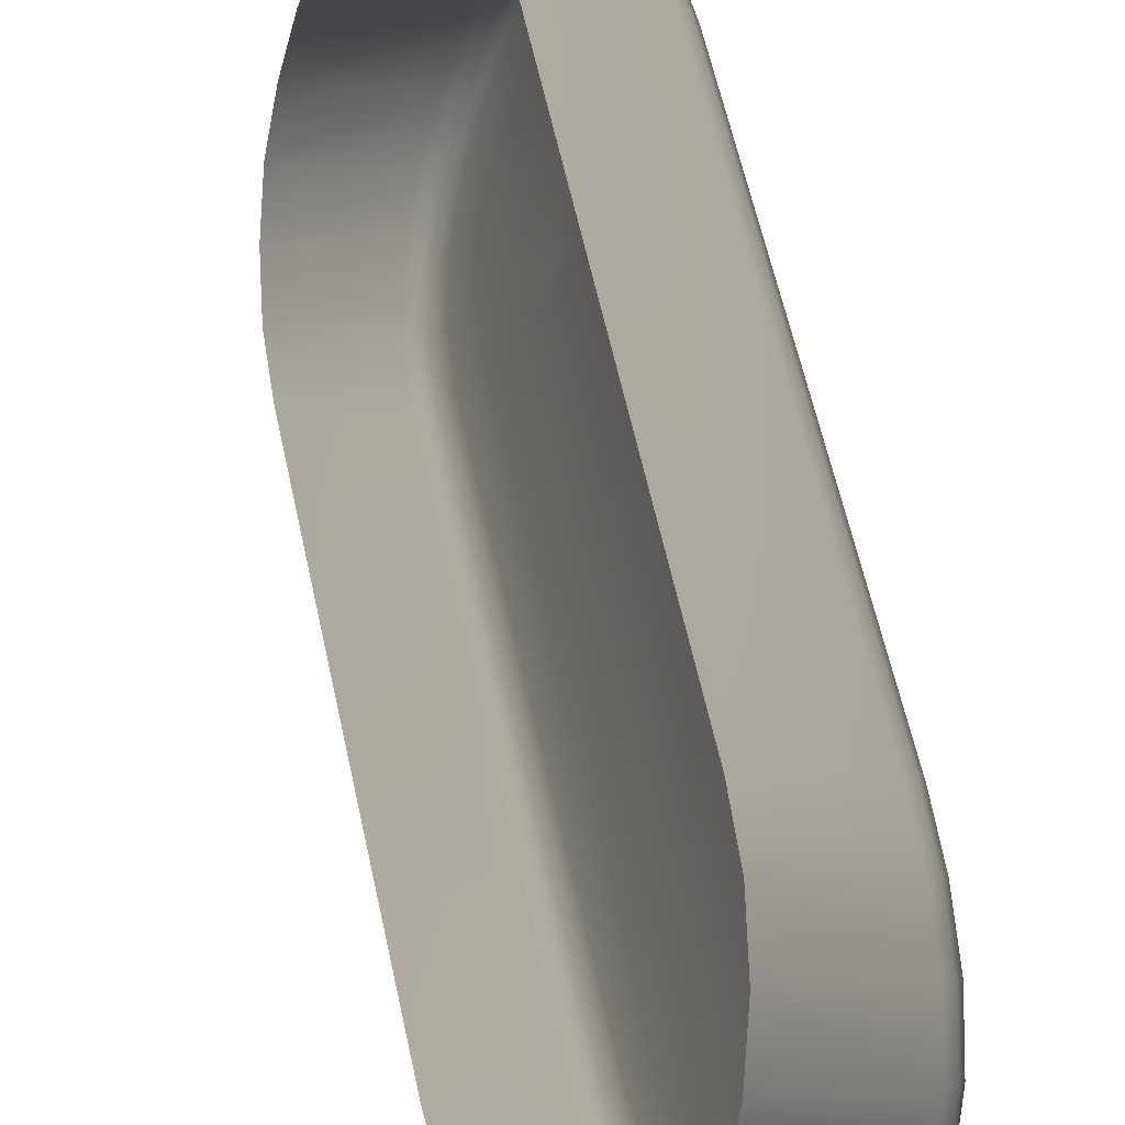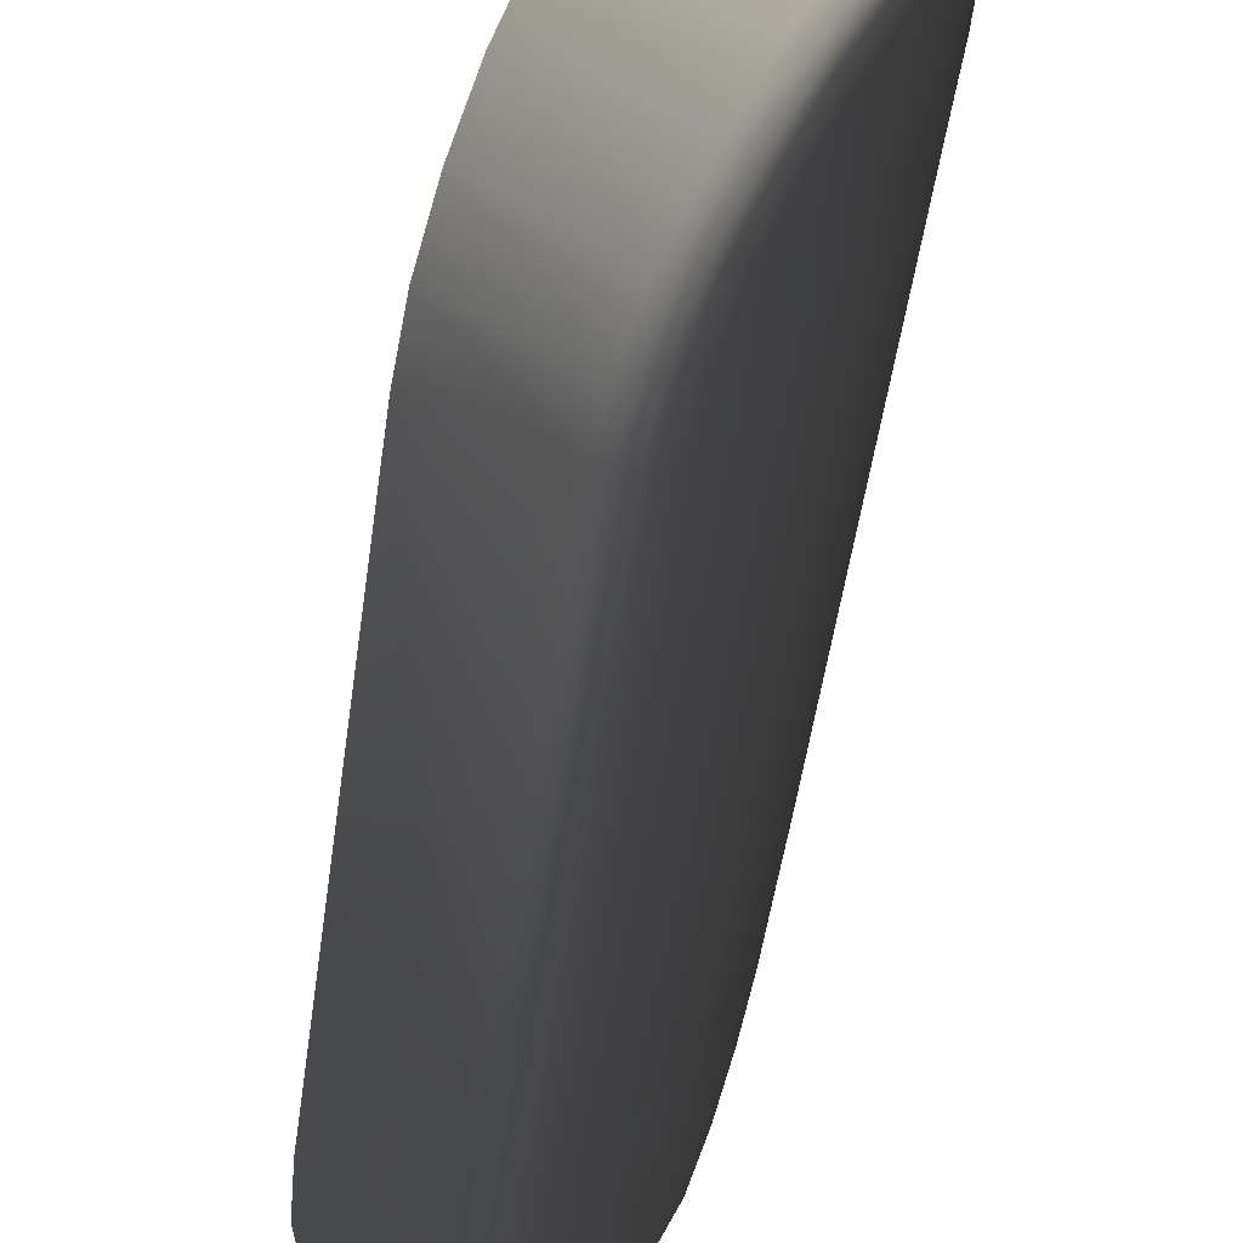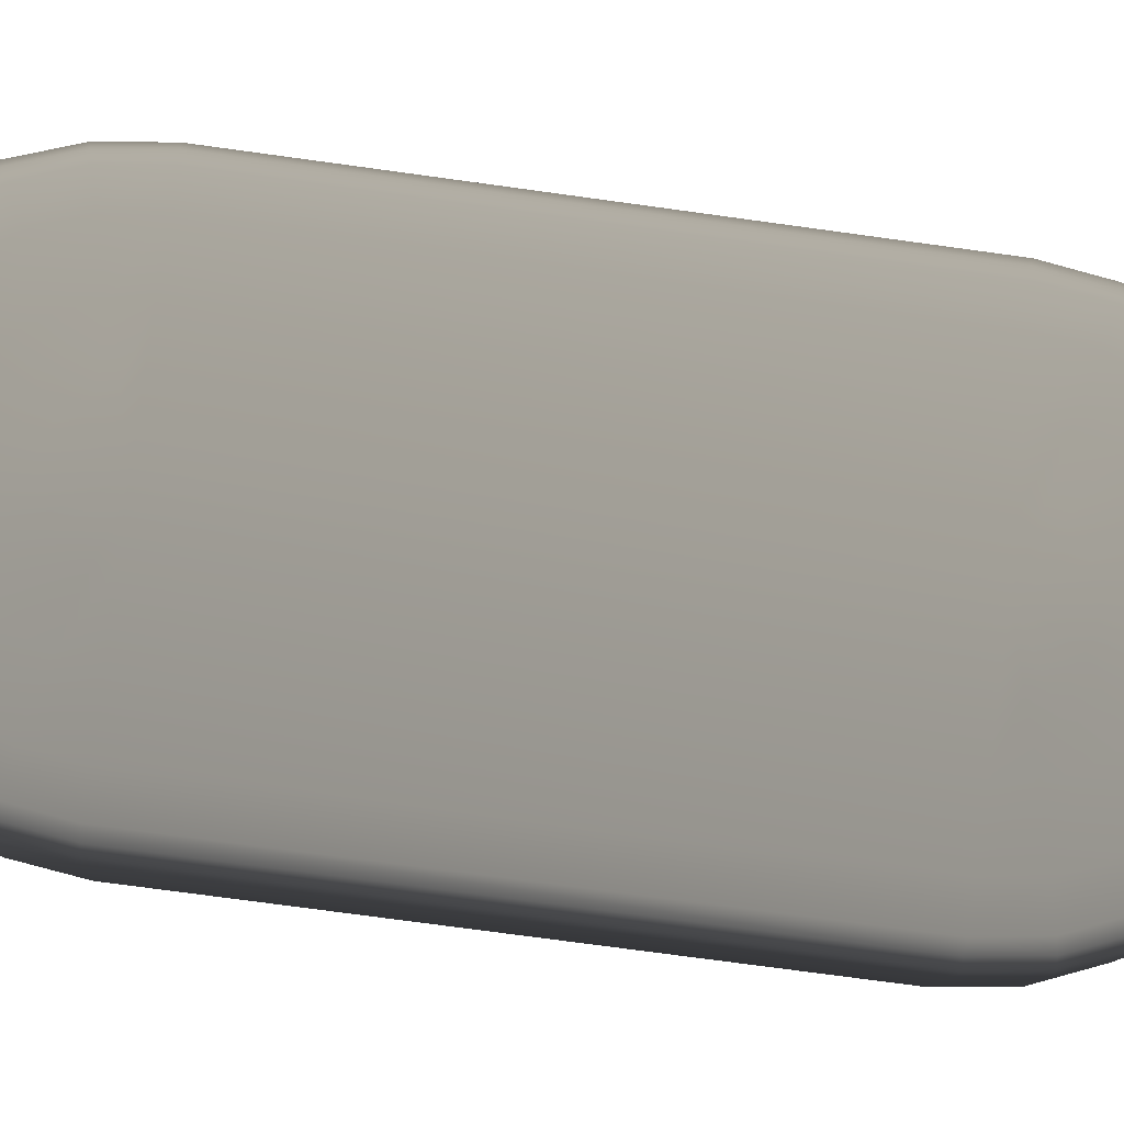
<metadata>
{"format":"obj","ext":"obj","renderer":"f3d","projection":"perspective","resolution":1024,"background":"white","views":[{"elev":66.4,"azim":171.1,"up":"+Y"},{"elev":-47.2,"azim":175.5,"up":"+Y"},{"elev":-35.1,"azim":-92.7,"up":"+Y"}]}
</metadata>
<code>
v -0.01871 -0.006879 0.07808 0.7529 0.7529 0.7529
v -0.01853 -0.007336 0.07637 0.7529 0.7529 0.7529
v -0.01817 -0.008201 0.07485 0.7529 0.7529 0.7529
v -0.01767 -0.009387 0.07364 0.7529 0.7529 0.7529
v -0.01703 -0.01081 0.07284 0.7529 0.7529 0.7529
v -0.01633 -0.01239 0.07237 0.7529 0.7529 0.7529
v -0.01559 -0.014 0.07248 0.7529 0.7529 0.7529
v -0.01488 -0.01554 0.07293 0.7529 0.7529 0.7529
v -0.01423 -0.0169 0.07388 0.7529 0.7529 0.7529
v -0.01371 -0.018 0.07518 0.7529 0.7529 0.7529
v -0.01333 -0.01876 0.07676 0.7529 0.7529 0.7529
v -0.01314 -0.01911 0.07848 0.7529 0.7529 0.7529
v -0.01869 -0.006792 0.07983 0.7529 0.7529 0.7529
v -0.02203 -0.01022 0.07839 0.7529 0.7529 0.7529
v -0.02195 -0.0106 0.07709 0.7529 0.7529 0.7529
v -0.02181 -0.0113 0.07602 0.7529 0.7529 0.7529
v -0.02152 -0.01223 0.07516 0.7529 0.7529 0.7529
v -0.02115 -0.01334 0.07453 0.7529 0.7529 0.7529
v -0.02064 -0.01452 0.07419 0.7529 0.7529 0.7529
v -0.02005 -0.01572 0.07423 0.7529 0.7529 0.7529
v -0.01941 -0.01683 0.07458 0.7529 0.7529 0.7529
v -0.01879 -0.0178 0.07532 0.7529 0.7529 0.7529
v -0.01828 -0.01858 0.07622 0.7529 0.7529 0.7529
v -0.01791 -0.0191 0.07737 0.7529 0.7529 0.7529
v -0.01772 -0.01935 0.0787 0.7529 0.7529 0.7529
v -0.02197 -0.01016 0.07975 0.7529 0.7529 0.7529
v -0.02154 -0.01183 0.07868 0.7529 0.7529 0.7529
v -0.02148 -0.01208 0.07782 0.7529 0.7529 0.7529
v -0.02136 -0.01254 0.07706 0.7529 0.7529 0.7529
v -0.02114 -0.01315 0.07646 0.7529 0.7529 0.7529
v -0.02088 -0.01387 0.0761 0.7529 0.7529 0.7529
v -0.02053 -0.01467 0.07585 0.7529 0.7529 0.7529
v -0.02015 -0.01547 0.07588 0.7529 0.7529 0.7529
v -0.01975 -0.01622 0.07616 0.7529 0.7529 0.7529
v -0.01937 -0.01687 0.07657 0.7529 0.7529 0.7529
v -0.01904 -0.0174 0.07723 0.7529 0.7529 0.7529
v -0.0188 -0.01775 0.07799 0.7529 0.7529 0.7529
v -0.01869 -0.01792 0.07893 0.7529 0.7529 0.7529
v -0.02152 -0.01178 0.07955 0.7529 0.7529 0.7529
v -0.02096 -0.0134 0.079 0.7529 0.7529 0.7529
v -0.02093 -0.01354 0.07856 0.7529 0.7529 0.7529
v -0.02085 -0.01374 0.07818 0.7529 0.7529 0.7529
v -0.02075 -0.01405 0.07787 0.7529 0.7529 0.7529
v -0.02059 -0.01442 0.07763 0.7529 0.7529 0.7529
v -0.02042 -0.01482 0.07758 0.7529 0.7529 0.7529
v -0.02024 -0.01522 0.07761 0.7529 0.7529 0.7529
v -0.02003 -0.01558 0.07771 0.7529 0.7529 0.7529
v -0.01987 -0.01591 0.0779 0.7529 0.7529 0.7529
v -0.01971 -0.01619 0.0783 0.7529 0.7529 0.7529
v -0.0196 -0.01637 0.07864 0.7529 0.7529 0.7529
v -0.01955 -0.01645 0.07904 0.7529 0.7529 0.7529
v -0.02096 -0.01339 0.0794 0.7529 0.7529 0.7529
v -0.0203 -0.01496 0.07924 0.7529 0.7529 0.7529
v -0.01216 -0.0204 0.09616 0.7529 0.7529 0.7529
v -0.01218 -0.02045 0.09435 0.7529 0.7529 0.7529
v -0.01234 -0.01993 0.09787 0.7529 0.7529 0.7529
v -0.01269 -0.01906 0.09939 0.7529 0.7529 0.7529
v -0.01321 -0.01787 0.1005 0.7529 0.7529 0.7529
v -0.01384 -0.01645 0.1014 0.7529 0.7529 0.7529
v -0.01454 -0.01488 0.1019 0.7529 0.7529 0.7529
v -0.01528 -0.01327 0.1018 0.7529 0.7529 0.7529
v -0.01599 -0.01172 0.1012 0.7529 0.7529 0.7529
v -0.01663 -0.01036 0.1004 0.7529 0.7529 0.7529
v -0.01715 -0.009252 0.09906 0.7529 0.7529 0.7529
v -0.01753 -0.008522 0.09748 0.7529 0.7529 0.7529
v -0.01773 -0.008154 0.09576 0.7529 0.7529 0.7529
v -0.01671 -0.02064 0.09597 0.7529 0.7529 0.7529
v -0.01669 -0.02066 0.09464 0.7529 0.7529 0.7529
v -0.01692 -0.02031 0.09722 0.7529 0.7529 0.7529
v -0.01732 -0.01971 0.09839 0.7529 0.7529 0.7529
v -0.01783 -0.01887 0.09929 0.7529 0.7529 0.7529
v -0.01839 -0.01785 0.09997 0.7529 0.7529 0.7529
v -0.01895 -0.01669 0.1002 0.7529 0.7529 0.7529
v -0.01948 -0.01546 0.1002 0.7529 0.7529 0.7529
v -0.01995 -0.01429 0.09986 0.7529 0.7529 0.7529
v -0.02031 -0.01322 0.09911 0.7529 0.7529 0.7529
v -0.0206 -0.01235 0.09809 0.7529 0.7529 0.7529
v -0.02082 -0.01175 0.097 0.7529 0.7529 0.7529
v -0.02094 -0.01145 0.09564 0.7529 0.7529 0.7529
v -0.01767 -0.01921 0.09575 0.7529 0.7529 0.7529
v -0.01765 -0.01925 0.09481 0.7529 0.7529 0.7529
v -0.01779 -0.019 0.09656 0.7529 0.7529 0.7529
v -0.01801 -0.01858 0.09735 0.7529 0.7529 0.7529
v -0.01833 -0.01801 0.0979 0.7529 0.7529 0.7529
v -0.0187 -0.01733 0.09835 0.7529 0.7529 0.7529
v -0.01906 -0.01654 0.09858 0.7529 0.7529 0.7529
v -0.01943 -0.01575 0.09851 0.7529 0.7529 0.7529
v -0.01974 -0.01496 0.09829 0.7529 0.7529 0.7529
v -0.02002 -0.01426 0.09779 0.7529 0.7529 0.7529
v -0.02023 -0.01369 0.09715 0.7529 0.7529 0.7529
v -0.0204 -0.01329 0.09634 0.7529 0.7529 0.7529
v -0.02049 -0.01311 0.09549 0.7529 0.7529 0.7529
v -0.01852 -0.01777 0.09543 0.7529 0.7529 0.7529
v -0.01852 -0.01777 0.09498 0.7529 0.7529 0.7529
v -0.01857 -0.01765 0.09585 0.7529 0.7529 0.7529
v -0.01868 -0.01743 0.09626 0.7529 0.7529 0.7529
v -0.01882 -0.01715 0.09653 0.7529 0.7529 0.7529
v -0.019 -0.0168 0.09676 0.7529 0.7529 0.7529
v -0.01918 -0.01641 0.09685 0.7529 0.7529 0.7529
v -0.01937 -0.016 0.0969 0.7529 0.7529 0.7529
v -0.01954 -0.01561 0.09669 0.7529 0.7529 0.7529
v -0.01969 -0.01526 0.09647 0.7529 0.7529 0.7529
v -0.01981 -0.015 0.09617 0.7529 0.7529 0.7529
v -0.01988 -0.01479 0.09578 0.7529 0.7529 0.7529
v -0.01994 -0.01471 0.09535 0.7529 0.7529 0.7529
v -0.01929 -0.01627 0.09518 0.7529 0.7529 0.7529
v -0.02225 -0.009209 0.07824 0.7529 0.7529 0.7529
v -0.02225 -0.008845 0.0782 0.7529 0.7529 0.7529
v -0.02208 -0.008516 0.07815 0.7529 0.7529 0.7529
v -0.02179 -0.008257 0.07813 0.7529 0.7529 0.7529
v -0.0222 -0.009685 0.07672 0.7529 0.7529 0.7529
v -0.02222 -0.00933 0.07659 0.7529 0.7529 0.7529
v -0.02204 -0.009027 0.07646 0.7529 0.7529 0.7529
v -0.02174 -0.008807 0.0764 0.7529 0.7529 0.7529
v -0.02205 -0.01053 0.07535 0.7529 0.7529 0.7529
v -0.02205 -0.01024 0.07512 0.7529 0.7529 0.7529
v -0.02188 -0.009959 0.07501 0.7529 0.7529 0.7529
v -0.02159 -0.009742 0.07492 0.7529 0.7529 0.7529
v -0.02176 -0.01167 0.07432 0.7529 0.7529 0.7529
v -0.02174 -0.01146 0.07399 0.7529 0.7529 0.7529
v -0.02157 -0.01122 0.07376 0.7529 0.7529 0.7529
v -0.02127 -0.01103 0.07373 0.7529 0.7529 0.7529
v -0.0213 -0.01302 0.07354 0.7529 0.7529 0.7529
v -0.02127 -0.01286 0.0732 0.7529 0.7529 0.7529
v -0.02109 -0.01269 0.07299 0.7529 0.7529 0.7529
v -0.02079 -0.01251 0.07294 0.7529 0.7529 0.7529
v -0.0207 -0.01445 0.0732 0.7529 0.7529 0.7529
v -0.02065 -0.01439 0.0728 0.7529 0.7529 0.7529
v -0.02042 -0.01424 0.0726 0.7529 0.7529 0.7529
v -0.02012 -0.01411 0.07244 0.7529 0.7529 0.7529
v -0.01999 -0.01588 0.07323 0.7529 0.7529 0.7529
v -0.01989 -0.01588 0.07283 0.7529 0.7529 0.7529
v -0.01964 -0.01581 0.0726 0.7529 0.7529 0.7529
v -0.01932 -0.01569 0.07258 0.7529 0.7529 0.7529
v -0.0192 -0.01719 0.07363 0.7529 0.7529 0.7529
v -0.01905 -0.01729 0.07332 0.7529 0.7529 0.7529
v -0.01876 -0.01727 0.07317 0.7529 0.7529 0.7529
v -0.01844 -0.01716 0.07303 0.7529 0.7529 0.7529
v -0.01844 -0.01836 0.0745 0.7529 0.7529 0.7529
v -0.01823 -0.0185 0.07426 0.7529 0.7529 0.7529
v -0.01792 -0.01853 0.07398 0.7529 0.7529 0.7529
v -0.01758 -0.01842 0.07392 0.7529 0.7529 0.7529
v -0.01777 -0.01927 0.0756 0.7529 0.7529 0.7529
v -0.01753 -0.01946 0.07543 0.7529 0.7529 0.7529
v -0.0172 -0.01952 0.07529 0.7529 0.7529 0.7529
v -0.01684 -0.01943 0.07522 0.7529 0.7529 0.7529
v -0.0173 -0.01989 0.07706 0.7529 0.7529 0.7529
v -0.01703 -0.0201 0.07688 0.7529 0.7529 0.7529
v -0.01668 -0.02019 0.07682 0.7529 0.7529 0.7529
v -0.01631 -0.02012 0.07677 0.7529 0.7529 0.7529
v -0.01642 -0.02051 0.07852 0.7529 0.7529 0.7529
v -0.01678 -0.02043 0.07856 0.7529 0.7529 0.7529
v -0.01707 -0.0202 0.07858 0.7529 0.7529 0.7529
v -0.01605 -0.02044 0.07846 0.7529 0.7529 0.7529
v -0.02218 -0.008734 0.07982 0.7529 0.7529 0.7529
v -0.02202 -0.008417 0.07984 0.7529 0.7529 0.7529
v -0.02173 -0.008195 0.07986 0.7529 0.7529 0.7529
v -0.02219 -0.00912 0.0798 0.7529 0.7529 0.7529
v -0.01606 -0.02152 0.09452 0.7529 0.7529 0.7529
v -0.01576 -0.02175 0.09445 0.7529 0.7529 0.7529
v -0.01539 -0.02186 0.09449 0.7529 0.7529 0.7529
v -0.01503 -0.02177 0.09442 0.7529 0.7529 0.7529
v -0.01608 -0.02147 0.09612 0.7529 0.7529 0.7529
v -0.01579 -0.02171 0.09616 0.7529 0.7529 0.7529
v -0.01542 -0.0218 0.09618 0.7529 0.7529 0.7529
v -0.01506 -0.02174 0.09619 0.7529 0.7529 0.7529
v -0.01636 -0.02109 0.09766 0.7529 0.7529 0.7529
v -0.01609 -0.02132 0.09781 0.7529 0.7529 0.7529
v -0.01574 -0.0214 0.09788 0.7529 0.7529 0.7529
v -0.01537 -0.02131 0.09792 0.7529 0.7529 0.7529
v -0.01685 -0.02039 0.09899 0.7529 0.7529 0.7529
v -0.01661 -0.02057 0.09926 0.7529 0.7529 0.7529
v -0.0163 -0.02062 0.09935 0.7529 0.7529 0.7529
v -0.01593 -0.02053 0.09945 0.7529 0.7529 0.7529
v -0.0175 -0.0194 0.1001 0.7529 0.7529 0.7529
v -0.0173 -0.01953 0.1004 0.7529 0.7529 0.7529
v -0.01699 -0.01953 0.1006 0.7529 0.7529 0.7529
v -0.01666 -0.01946 0.1007 0.7529 0.7529 0.7529
v -0.0182 -0.01816 0.1009 0.7529 0.7529 0.7529
v -0.01805 -0.01822 0.1011 0.7529 0.7529 0.7529
v -0.01778 -0.01822 0.1014 0.7529 0.7529 0.7529
v -0.01746 -0.01809 0.1016 0.7529 0.7529 0.7529
v -0.01889 -0.01675 0.1012 0.7529 0.7529 0.7529
v -0.01878 -0.01677 0.1016 0.7529 0.7529 0.7529
v -0.01854 -0.01667 0.1019 0.7529 0.7529 0.7529
v -0.01823 -0.01654 0.1019 0.7529 0.7529 0.7529
v -0.01952 -0.01531 0.1012 0.7529 0.7529 0.7529
v -0.01944 -0.01521 0.1016 0.7529 0.7529 0.7529
v -0.01923 -0.01507 0.1018 0.7529 0.7529 0.7529
v -0.01893 -0.01492 0.1018 0.7529 0.7529 0.7529
v -0.02004 -0.01387 0.1007 0.7529 0.7529 0.7529
v -0.01999 -0.01369 0.101 0.7529 0.7529 0.7529
v -0.0198 -0.0135 0.1013 0.7529 0.7529 0.7529
v -0.01948 -0.01331 0.1013 0.7529 0.7529 0.7529
v -0.02046 -0.01256 0.09988 0.7529 0.7529 0.7529
v -0.02044 -0.01232 0.1002 0.7529 0.7529 0.7529
v -0.02025 -0.01207 0.1003 0.7529 0.7529 0.7529
v -0.01994 -0.01186 0.1004 0.7529 0.7529 0.7529
v -0.02079 -0.01152 0.0987 0.7529 0.7529 0.7529
v -0.02076 -0.0112 0.0989 0.7529 0.7529 0.7529
v -0.02058 -0.0109 0.09903 0.7529 0.7529 0.7529
v -0.02028 -0.01069 0.0991 0.7529 0.7529 0.7529
v -0.021 -0.01076 0.09735 0.7529 0.7529 0.7529
v -0.02101 -0.01045 0.09741 0.7529 0.7529 0.7529
v -0.02083 -0.01011 0.09748 0.7529 0.7529 0.7529
v -0.02054 -0.00988 0.09748 0.7529 0.7529 0.7529
v -0.02116 -0.01043 0.09574 0.7529 0.7529 0.7529
v -0.02116 -0.01006 0.09578 0.7529 0.7529 0.7529
v -0.021 -0.00973 0.09582 0.7529 0.7529 0.7529
v -0.02069 -0.009488 0.09582 0.7529 0.7529 0.7529
f 1 2 114
f 1 114 110
f 2 3 118
f 2 118 114
f 3 4 122
f 3 122 118
f 4 5 126
f 4 126 122
f 5 6 130
f 5 130 126
f 6 7 134
f 6 134 130
f 7 8 138
f 7 138 134
f 8 9 142
f 8 142 138
f 9 10 146
f 9 146 142
f 10 11 150
f 10 150 146
f 11 12 154
f 11 154 150
f 55 54 166
f 55 166 162
f 54 56 170
f 54 170 166
f 56 57 174
f 56 174 170
f 57 58 178
f 57 178 174
f 58 59 182
f 58 182 178
f 59 60 186
f 59 186 182
f 60 61 190
f 60 190 186
f 61 62 194
f 61 194 190
f 62 63 198
f 62 198 194
f 63 64 202
f 63 202 198
f 64 65 206
f 64 206 202
f 65 66 210
f 65 210 206
f 13 1 110
f 13 110 157
f 107 111 15
f 107 15 14
f 111 115 16
f 111 16 15
f 115 119 17
f 115 17 16
f 119 123 18
f 119 18 17
f 123 127 19
f 123 19 18
f 127 131 20
f 127 20 19
f 131 135 21
f 131 21 20
f 135 139 22
f 135 22 21
f 139 143 23
f 139 23 22
f 143 147 24
f 143 24 23
f 147 153 25
f 147 25 24
f 159 163 67
f 159 67 68
f 163 167 69
f 163 69 67
f 167 171 70
f 167 70 69
f 171 175 71
f 171 71 70
f 175 179 72
f 175 72 71
f 179 183 73
f 179 73 72
f 183 187 74
f 183 74 73
f 187 191 75
f 187 75 74
f 191 195 76
f 191 76 75
f 195 199 77
f 195 77 76
f 199 203 78
f 199 78 77
f 203 207 79
f 203 79 78
f 158 107 14
f 158 14 26
f 14 15 28
f 14 28 27
f 15 16 29
f 15 29 28
f 16 17 30
f 16 30 29
f 17 18 31
f 17 31 30
f 18 19 32
f 18 32 31
f 19 20 33
f 19 33 32
f 20 21 34
f 20 34 33
f 21 22 35
f 21 35 34
f 22 23 36
f 22 36 35
f 23 24 37
f 23 37 36
f 24 25 38
f 24 38 37
f 68 67 80
f 68 80 81
f 67 69 82
f 67 82 80
f 69 70 83
f 69 83 82
f 70 71 84
f 70 84 83
f 71 72 85
f 71 85 84
f 72 73 86
f 72 86 85
f 73 74 87
f 73 87 86
f 74 75 88
f 74 88 87
f 75 76 89
f 75 89 88
f 76 77 90
f 76 90 89
f 77 78 91
f 77 91 90
f 78 79 92
f 78 92 91
f 26 14 27
f 26 27 39
f 27 28 41
f 27 41 40
f 28 29 42
f 28 42 41
f 29 30 43
f 29 43 42
f 30 31 44
f 30 44 43
f 31 32 45
f 31 45 44
f 32 33 46
f 32 46 45
f 33 34 47
f 33 47 46
f 34 35 48
f 34 48 47
f 35 36 49
f 35 49 48
f 36 37 50
f 36 50 49
f 37 38 51
f 37 51 50
f 81 80 93
f 81 93 94
f 80 82 95
f 80 95 93
f 82 83 96
f 82 96 95
f 83 84 97
f 83 97 96
f 84 85 98
f 84 98 97
f 85 86 99
f 85 99 98
f 86 87 100
f 86 100 99
f 87 88 101
f 87 101 100
f 88 89 102
f 88 102 101
f 89 90 103
f 89 103 102
f 90 91 104
f 90 104 103
f 91 92 105
f 91 105 104
f 39 27 40
f 39 40 52
f 40 41 53
f 41 42 53
f 42 43 53
f 43 44 53
f 44 45 53
f 45 46 53
f 46 47 53
f 47 48 53
f 48 49 53
f 49 50 53
f 50 51 53
f 94 93 106
f 93 95 106
f 95 96 106
f 96 97 106
f 97 98 106
f 98 99 106
f 99 100 106
f 100 101 106
f 101 102 106
f 102 103 106
f 103 104 106
f 104 105 106
f 52 40 53
f 162 154 12
f 162 12 55
f 13 157 210
f 13 210 66
f 25 153 159
f 25 159 68
f 207 158 26
f 207 26 79
f 38 25 68
f 38 68 81
f 26 39 92
f 26 92 79
f 51 38 81
f 51 81 94
f 39 52 105
f 39 105 92
f 53 51 94
f 53 94 106
f 52 53 106
f 52 106 105
f 110 109 156
f 110 156 157
f 109 108 155
f 109 155 156
f 108 107 158
f 108 158 155
f 107 108 112
f 107 112 111
f 108 109 113
f 108 113 112
f 109 110 114
f 109 114 113
f 111 112 116
f 111 116 115
f 112 113 117
f 112 117 116
f 113 114 118
f 113 118 117
f 115 116 120
f 115 120 119
f 116 117 121
f 116 121 120
f 117 118 122
f 117 122 121
f 119 120 124
f 119 124 123
f 120 121 125
f 120 125 124
f 121 122 126
f 121 126 125
f 123 124 128
f 123 128 127
f 124 125 129
f 124 129 128
f 125 126 130
f 125 130 129
f 127 128 132
f 127 132 131
f 128 129 133
f 128 133 132
f 129 130 134
f 129 134 133
f 131 132 136
f 131 136 135
f 132 133 137
f 132 137 136
f 133 134 138
f 133 138 137
f 135 136 140
f 135 140 139
f 136 137 141
f 136 141 140
f 137 138 142
f 137 142 141
f 139 140 144
f 139 144 143
f 140 141 145
f 140 145 144
f 141 142 146
f 141 146 145
f 143 144 148
f 143 148 147
f 144 145 149
f 144 149 148
f 145 146 150
f 145 150 149
f 147 148 152
f 147 152 153
f 148 149 151
f 148 151 152
f 149 150 154
f 149 154 151
f 153 152 160
f 153 160 159
f 152 151 161
f 152 161 160
f 151 154 162
f 151 162 161
f 157 156 209
f 157 209 210
f 156 155 208
f 156 208 209
f 155 158 207
f 155 207 208
f 159 160 164
f 159 164 163
f 160 161 165
f 160 165 164
f 161 162 166
f 161 166 165
f 163 164 168
f 163 168 167
f 164 165 169
f 164 169 168
f 165 166 170
f 165 170 169
f 167 168 172
f 167 172 171
f 168 169 173
f 168 173 172
f 169 170 174
f 169 174 173
f 171 172 176
f 171 176 175
f 172 173 177
f 172 177 176
f 173 174 178
f 173 178 177
f 175 176 180
f 175 180 179
f 176 177 181
f 176 181 180
f 177 178 182
f 177 182 181
f 179 180 184
f 179 184 183
f 180 181 185
f 180 185 184
f 181 182 186
f 181 186 185
f 183 184 188
f 183 188 187
f 184 185 189
f 184 189 188
f 185 186 190
f 185 190 189
f 187 188 192
f 187 192 191
f 188 189 193
f 188 193 192
f 189 190 194
f 189 194 193
f 191 192 196
f 191 196 195
f 192 193 197
f 192 197 196
f 193 194 198
f 193 198 197
f 195 196 200
f 195 200 199
f 196 197 201
f 196 201 200
f 197 198 202
f 197 202 201
f 199 200 204
f 199 204 203
f 200 201 205
f 200 205 204
f 201 202 206
f 201 206 205
f 203 204 208
f 203 208 207
f 204 205 209
f 204 209 208
f 205 206 210
f 205 210 209

</code>
